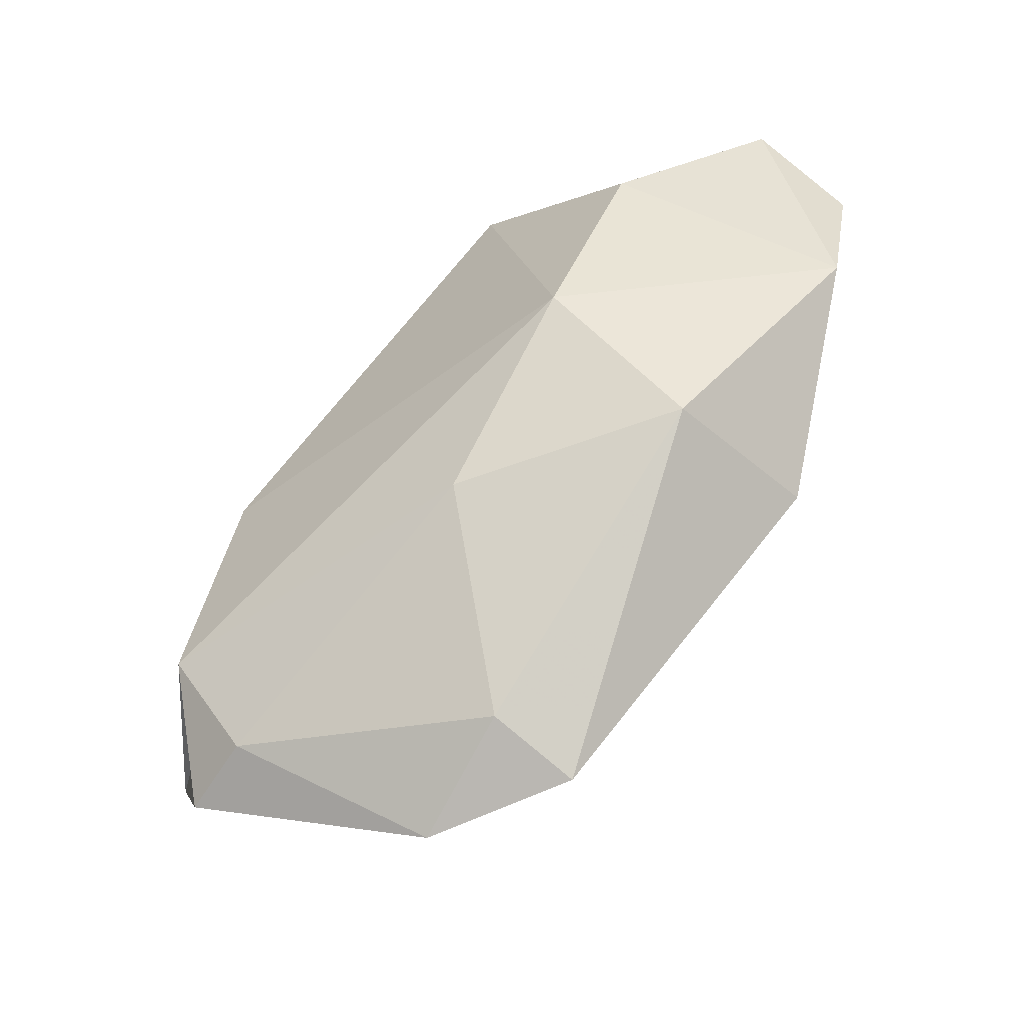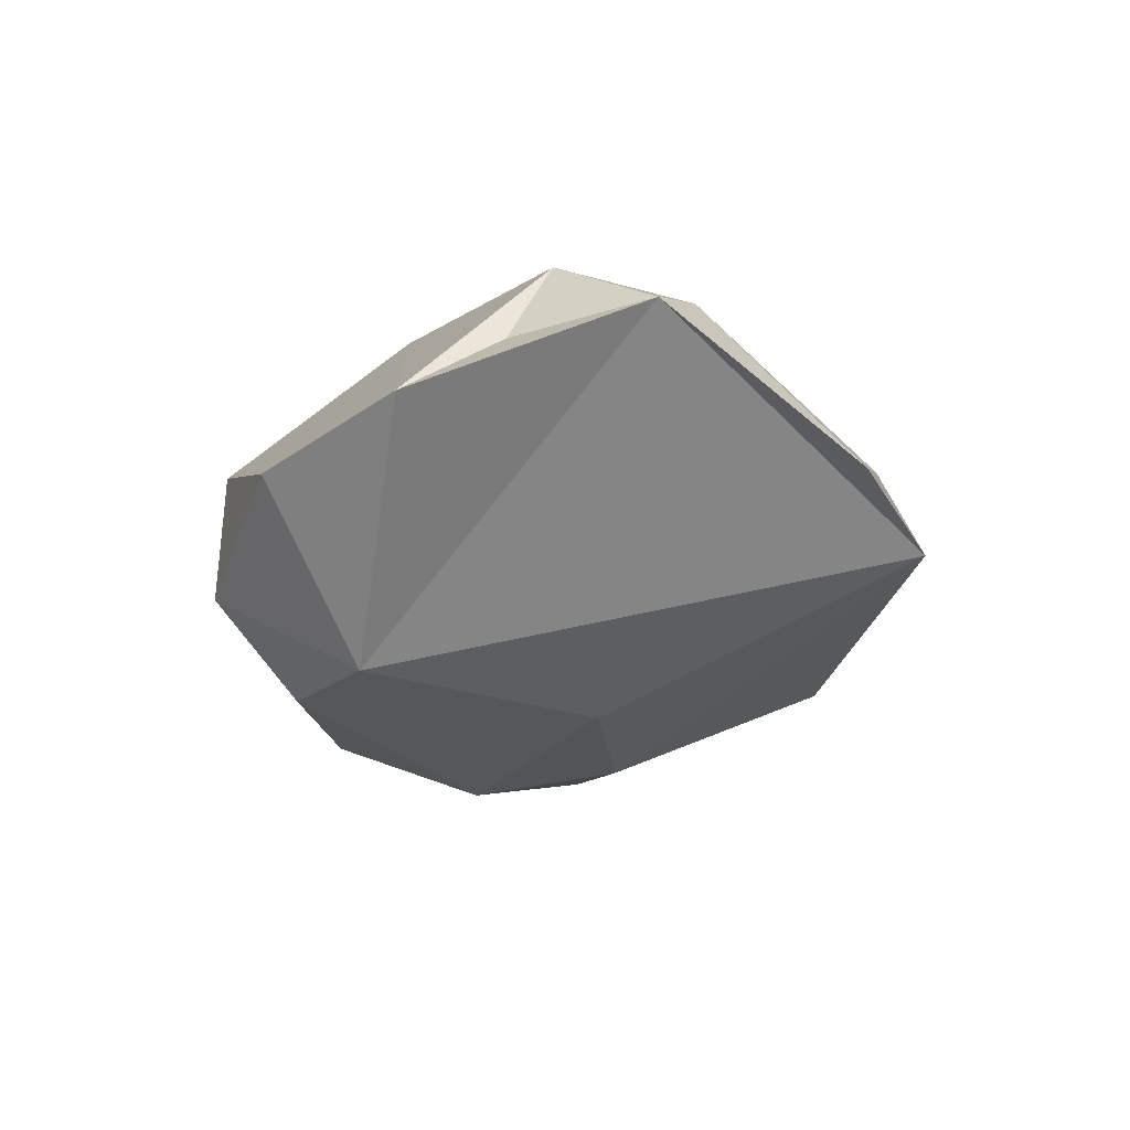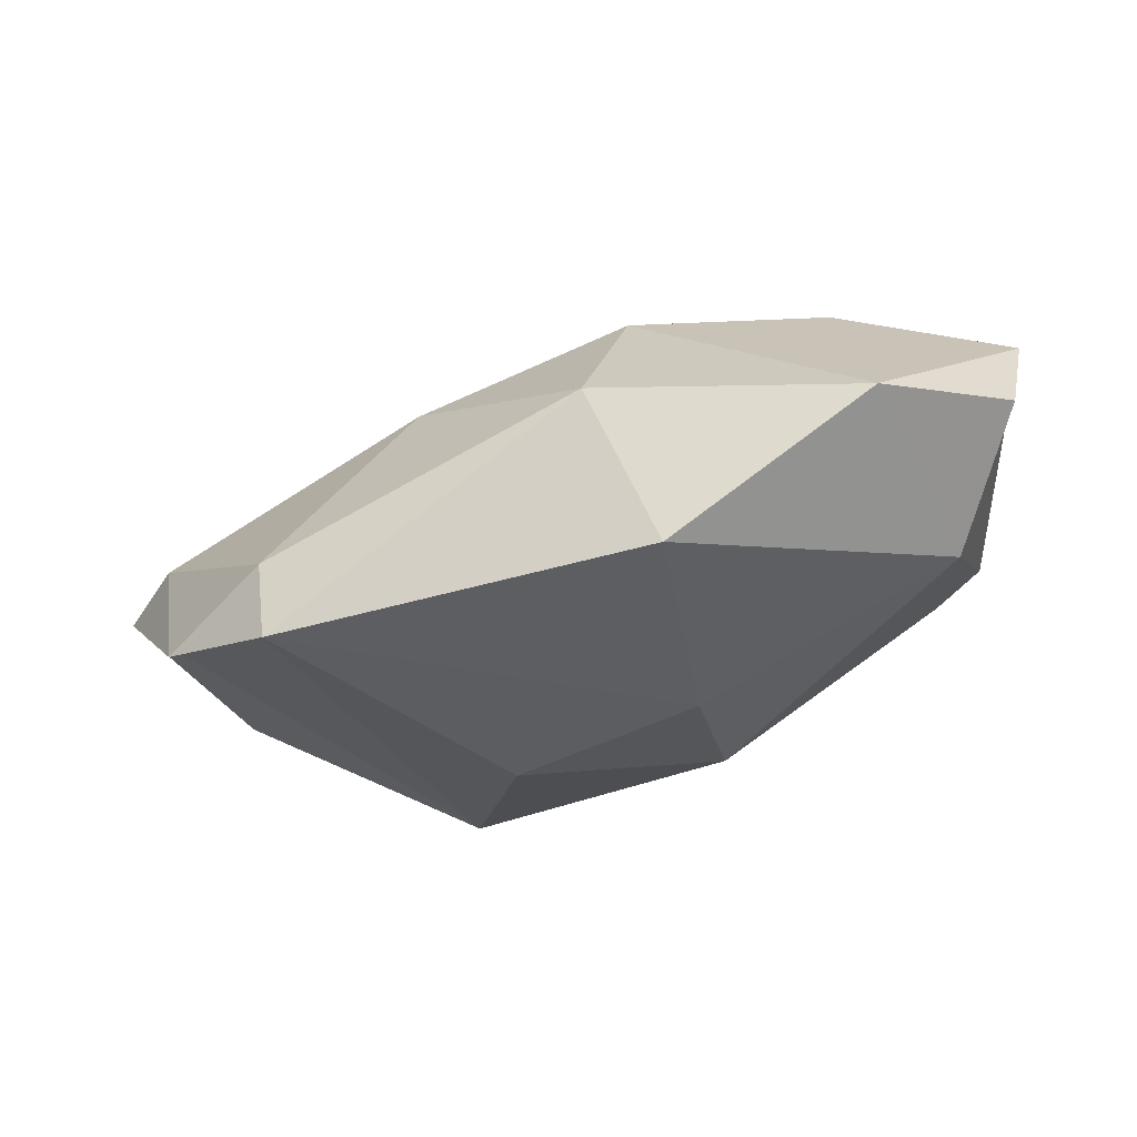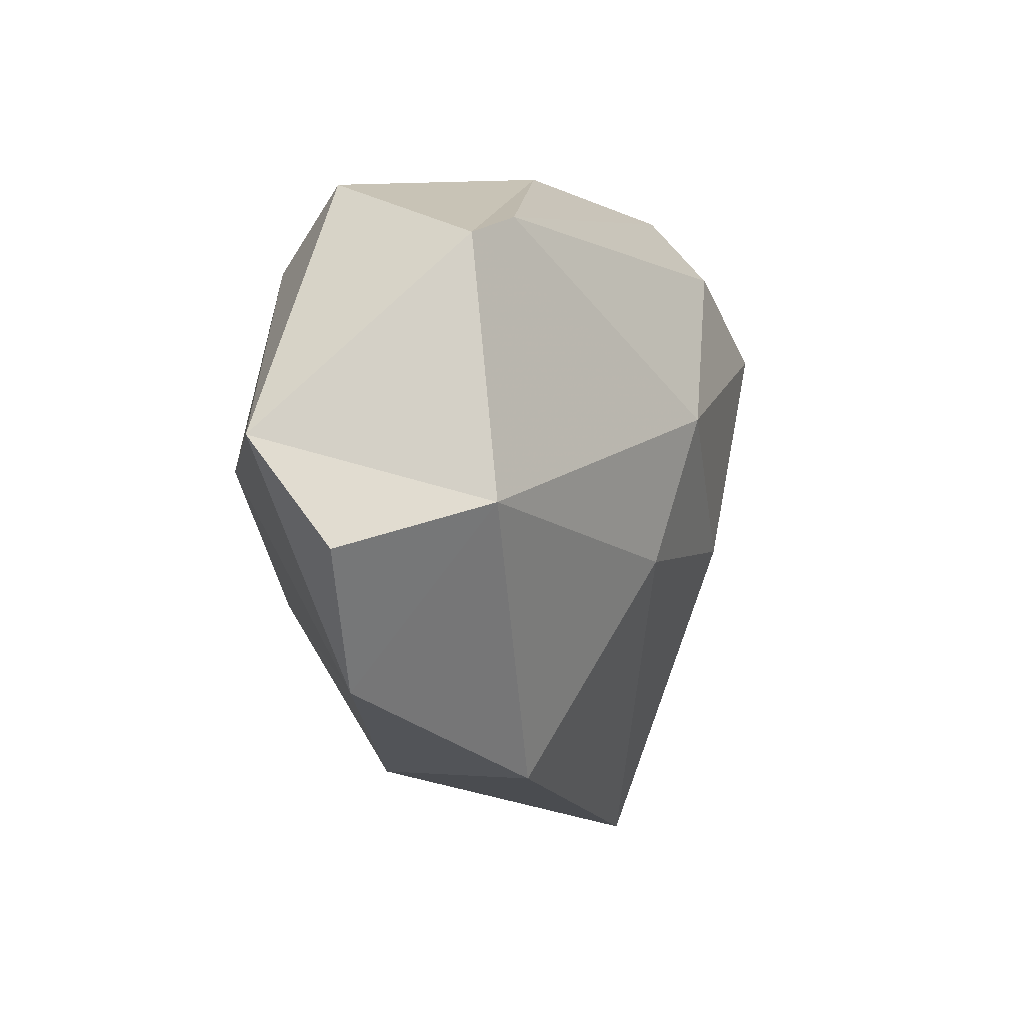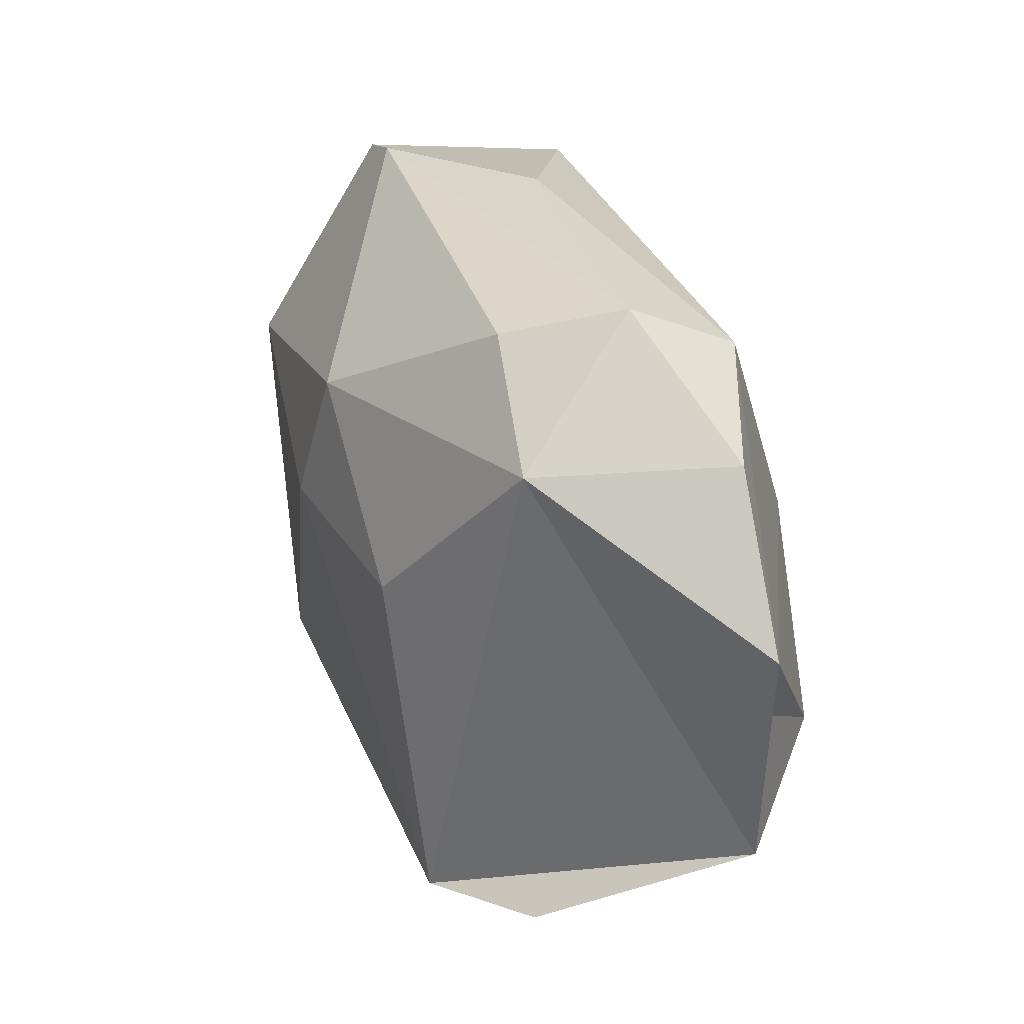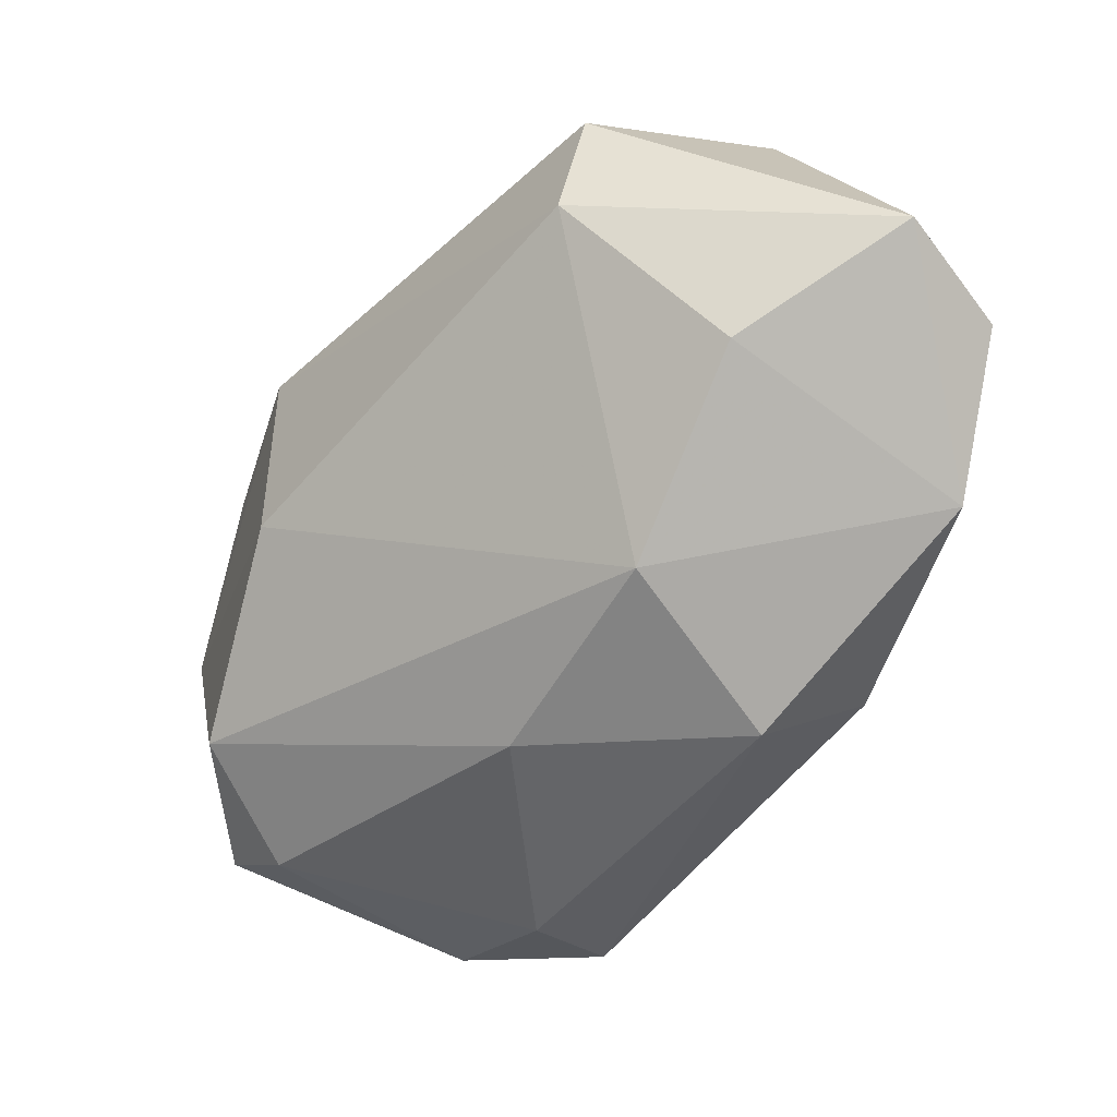
<metadata>
{"format":"obj","ext":"obj","renderer":"f3d","projection":"perspective","resolution":1024,"background":"white","views":[{"elev":-66.5,"azim":-156.0,"up":"+Z"},{"elev":-36.3,"azim":118.7,"up":"+Y"},{"elev":-11.8,"azim":-132.1,"up":"+Y"},{"elev":25.4,"azim":-84.9,"up":"+Z"},{"elev":8.8,"azim":42.6,"up":"+Z"},{"elev":-9.2,"azim":-161.9,"up":"+Z"}]}
</metadata>
<code>
v 243.9 327.9 121.7
v 246.6 323.3 122.1
v 245 327.6 116.2
v 256.3 317.4 120.9
v 245.7 330.6 124.4
v 249.1 322.5 110.9
v 253.5 318.6 116.8
v 251.2 327.5 109.5
v 253.2 323.3 128.8
v 251.3 324.5 129
v 258.6 319.9 103
v 250.9 332.2 120.8
v 260.6 323.3 127.8
v 259.7 316.6 114.3
v 256.2 329.4 128.8
v 264.3 317.4 123
v 259.1 328.2 109.4
v 263.6 319.9 102.9
v 256.5 331.4 125.6
v 260.1 322.6 103.8
v 254.1 331.2 114.3
v 268 319.4 123.8
v 268 327.5 116.9
v 268.8 323.9 106
v 271.1 322.3 106.1
v 266.9 315.7 118.7
v 273.9 319.6 113.3
v 271.8 322.2 110.9
v 269.5 323 122.7
v 272.2 319.9 119.2
v 270.5 325.7 110
g foo
f 26 22 16
f 9 22 13
f 16 22 9
f 4 26 16
f 4 16 9
f 9 13 10
f 4 9 10
f 26 27 30
f 26 30 22
f 25 27 26
f 30 29 22
f 29 13 22
f 14 26 4
f 7 14 4
f 13 29 15
f 13 15 10
f 10 2 4
f 7 4 2
f 30 27 29
f 11 26 14
f 7 11 14
f 6 11 7
f 29 19 15
f 6 7 2
f 5 15 19
f 5 10 15
f 5 2 10
f 5 1 2
f 27 28 31
f 31 23 27
f 27 23 29
f 27 25 28
f 11 25 26
f 23 19 29
f 2 3 6
f 5 19 12
f 2 1 3
f 3 5 12
f 3 1 5
f 28 25 31
f 18 25 11
f 31 21 23
f 21 19 23
f 11 6 8
f 12 19 21
f 6 3 8
f 12 21 3
f 3 21 8
f 24 25 18
f 31 25 24
f 20 24 18
f 17 31 24
f 11 20 18
f 21 31 17
f 17 24 20
f 8 17 20
f 8 20 11
f 8 21 17
g

</code>
